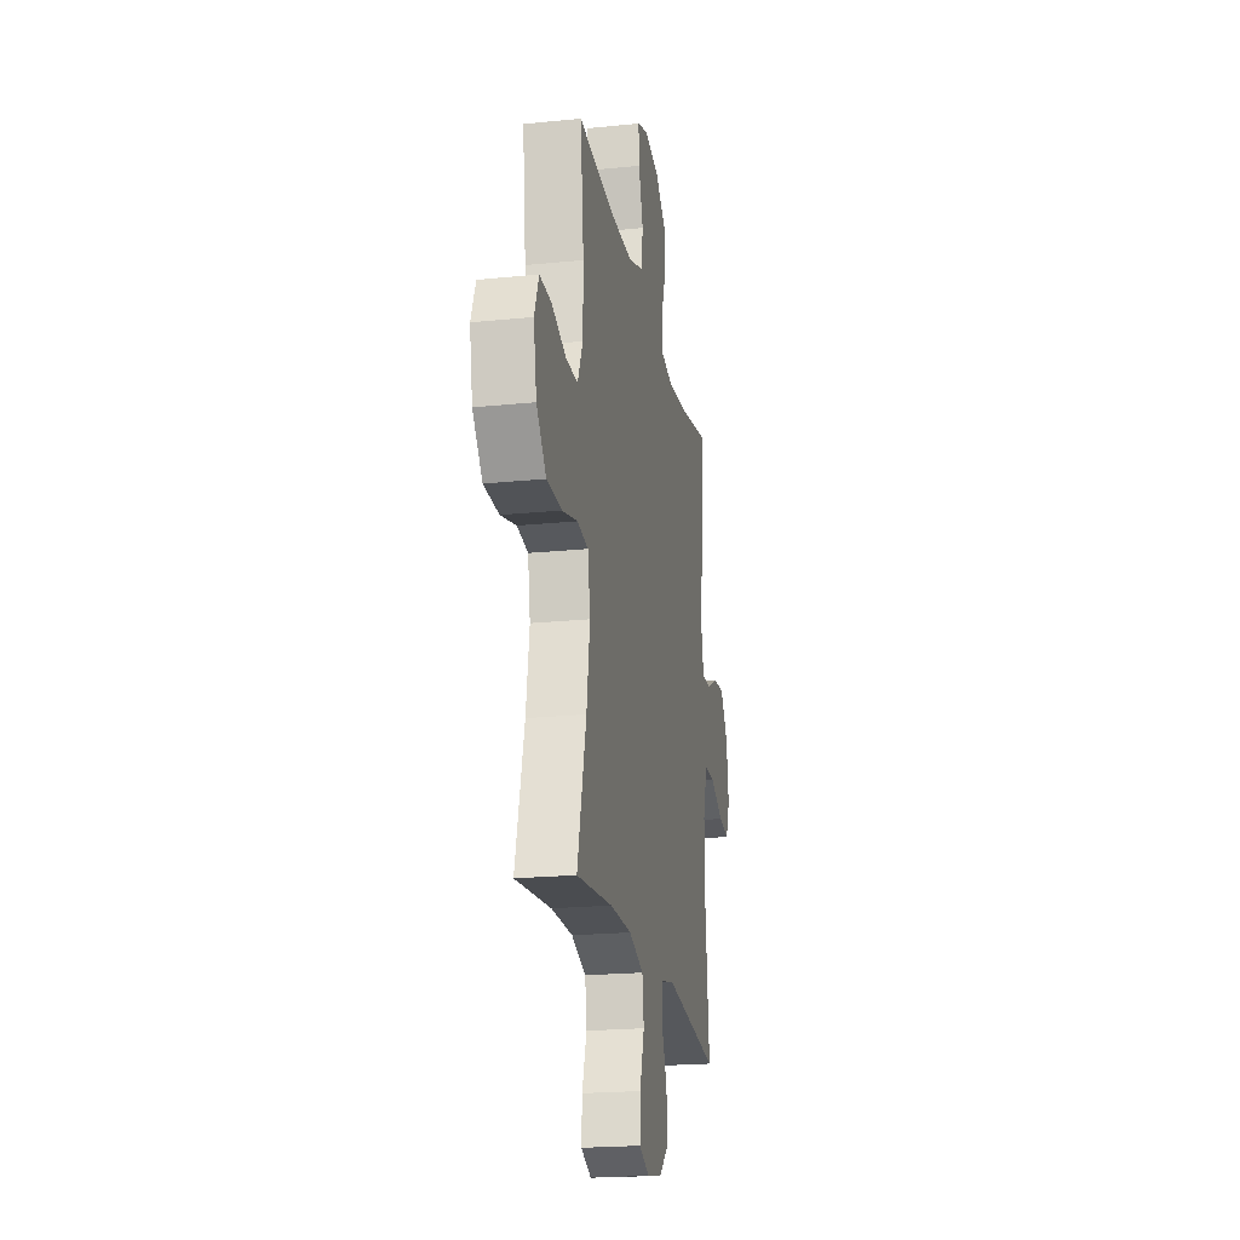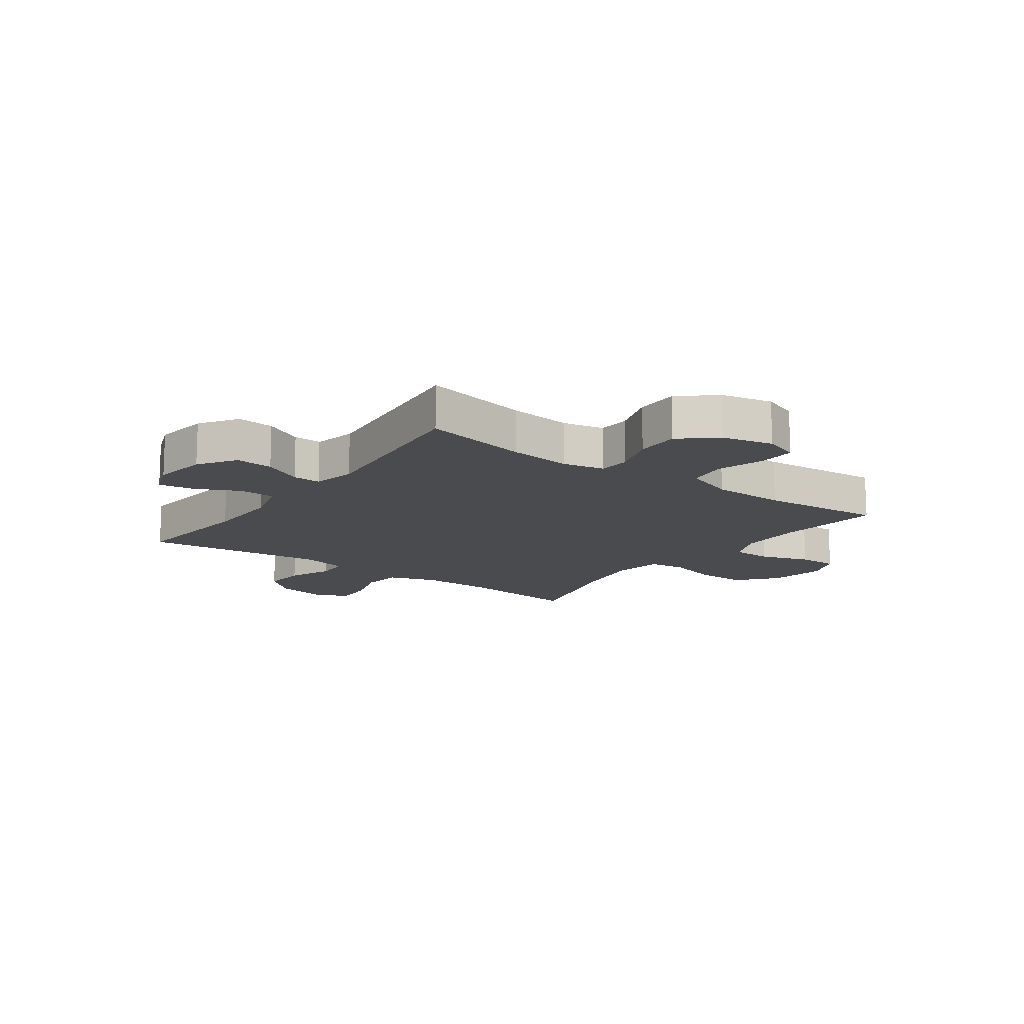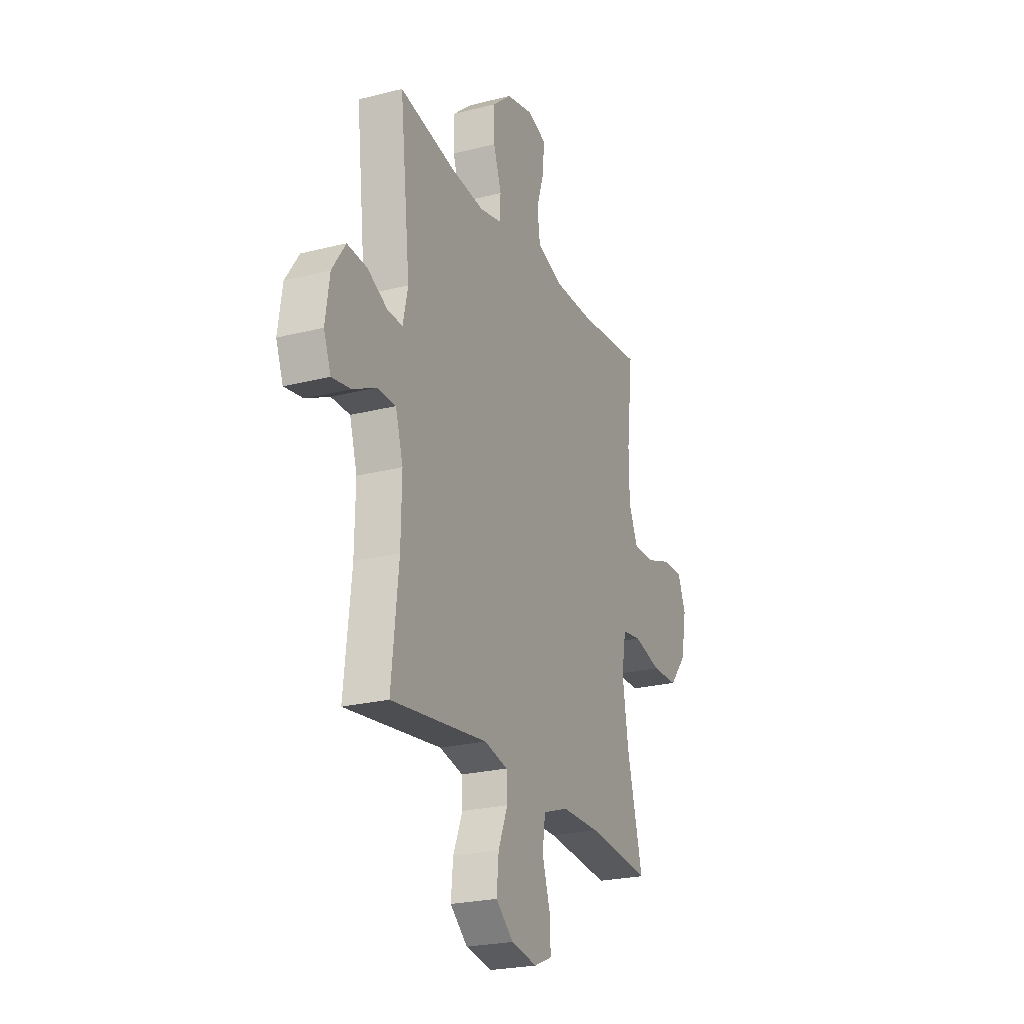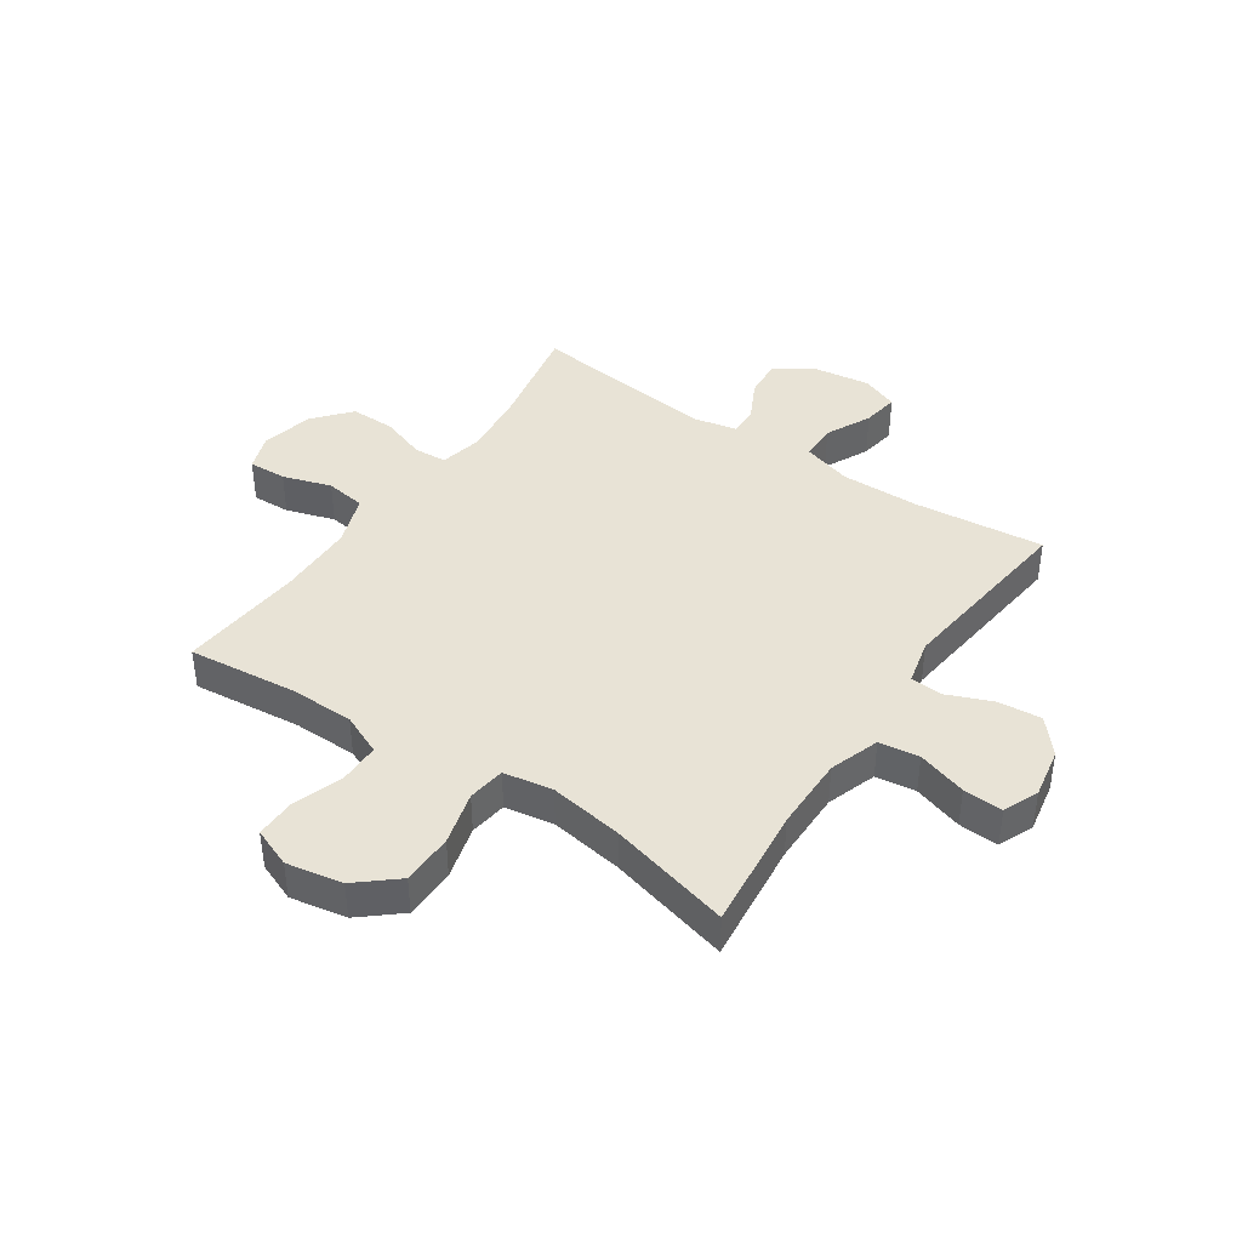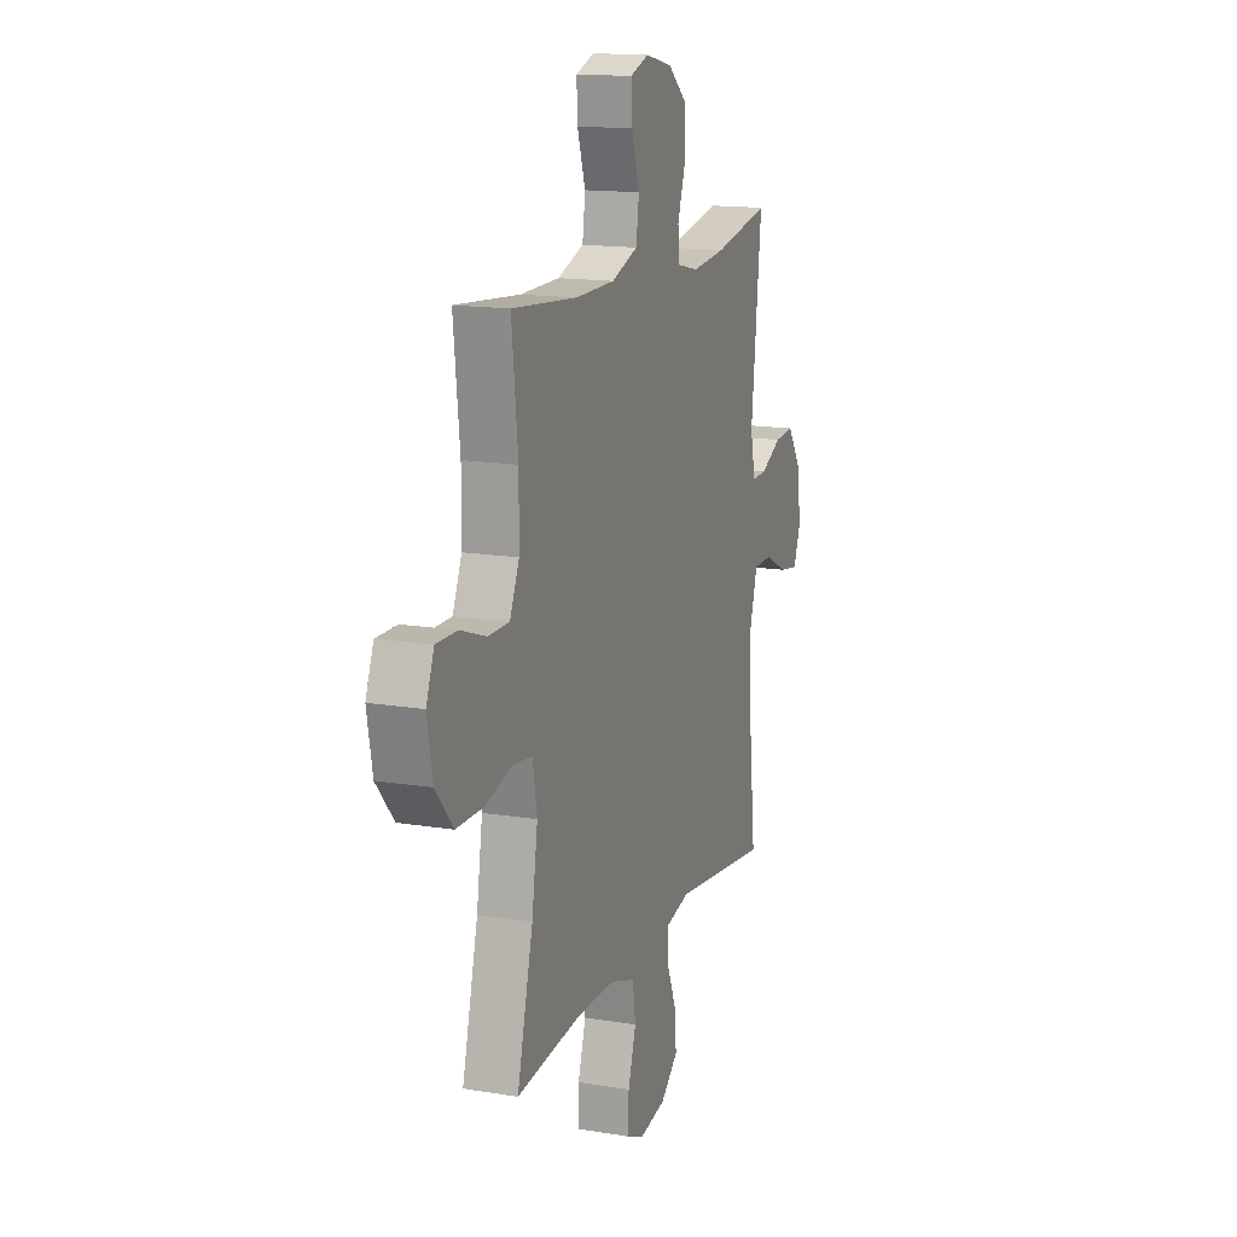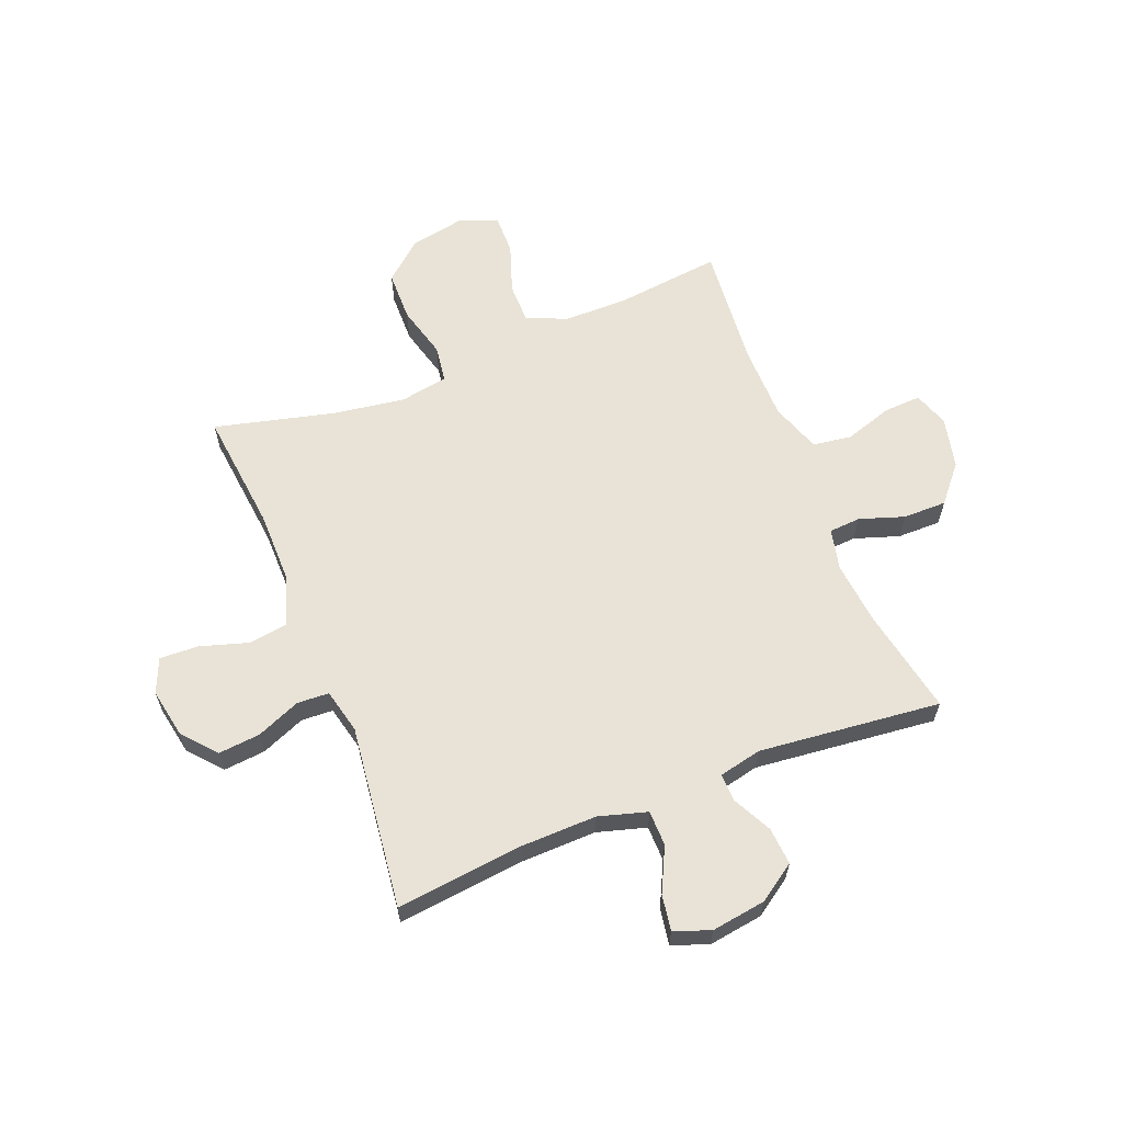
<metadata>
{"format":"obj","ext":"obj","renderer":"f3d","projection":"perspective","resolution":1024,"background":"white","views":[{"elev":-21.0,"azim":100.4,"up":"+Z"},{"elev":-14.2,"azim":-36.0,"up":"+Y"},{"elev":-23.6,"azim":-66.8,"up":"+Z"},{"elev":41.7,"azim":124.2,"up":"+Y"},{"elev":14.9,"azim":109.7,"up":"+Z"},{"elev":62.5,"azim":-111.7,"up":"+Y"}]}
</metadata>
<code>
o path610
v -0.173 0.0375 -0.4668
v -0.09272 0.0375 -0.4859
v -0.0898 0.0375 -0.5436
v -0.1223 0.0375 -0.6228
v -0.1293 0.0375 -0.699
v -0.06965 0.0375 -0.7506
v 0.01949 0.0375 -0.7671
v 0.08118 0.0375 -0.7407
v 0.0781 0.0375 -0.6707
v 0.05118 0.0375 -0.5836
v 0.06093 0.0375 -0.5127
v 0.1488 0.0375 -0.4827
v 0.2799 0.0375 -0.4833
v 0.4972 0.0375 -0.5069
v 0.4432 0.0375 -0.2914
v 0.4233 0.0375 -0.1616
v 0.4383 0.0375 -0.07475
v 0.5043 0.0375 -0.06534
v 0.5988 0.0375 -0.09081
v 0.6894 0.0375 -0.08944
v 0.7486 0.0375 -0.01971
v 0.7671 0.0375 0.0792
v 0.74 0.0375 0.1479
v 0.669 0.0375 0.1469
v 0.5809 0.0375 0.1165
v 0.5088 0.0375 0.1166
v 0.4772 0.0375 0.1892
v 0.4762 0.0375 0.3032
v 0.4972 0.0375 0.495
v 0.2755 0.0375 0.4756
v 0.1417 0.0375 0.4774
v 0.05199 0.0375 0.5089
v 0.04191 0.0375 0.5797
v 0.06924 0.0375 0.6651
v 0.07232 0.0375 0.7322
v 0.009216 0.0375 0.7546
v -0.08308 0.0375 0.734
v -0.1479 0.0375 0.6786
v -0.1475 0.0375 0.5996
v -0.1204 0.0375 0.5192
v -0.1241 0.0375 0.4621
v -0.1986 0.0375 0.4457
v -0.3131 0.0375 0.4575
v -0.5045 0.0375 0.495
v -0.4693 0.0375 0.1662
v -0.4862 0.0375 0.08888
v -0.5372 0.0375 0.09033
v -0.6072 0.0375 0.1259
v -0.6746 0.0375 0.1313
v -0.7204 0.0375 0.06355
v -0.7348 0.0375 -0.03474
v -0.7104 0.0375 -0.09974
v -0.6462 0.0375 -0.08962
v -0.5667 0.0375 -0.05079
v -0.5028 0.0375 -0.05168
v -0.4771 0.0375 -0.1395
v -0.4797 0.0375 -0.2766
v -0.5045 0.0375 -0.5069
v -0.173 -0.0375 -0.4668
v -0.09272 -0.0375 -0.4859
v -0.0898 -0.0375 -0.5436
v -0.1223 -0.0375 -0.6228
v -0.1293 -0.0375 -0.699
v -0.06965 -0.0375 -0.7506
v 0.01949 -0.0375 -0.7671
v 0.08118 -0.0375 -0.7407
v 0.0781 -0.0375 -0.6707
v 0.05118 -0.0375 -0.5836
v 0.06093 -0.0375 -0.5127
v 0.1488 -0.0375 -0.4827
v 0.2799 -0.0375 -0.4833
v 0.4972 -0.0375 -0.5069
v 0.4432 -0.0375 -0.2914
v 0.4233 -0.0375 -0.1616
v 0.4383 -0.0375 -0.07475
v 0.5043 -0.0375 -0.06534
v 0.5988 -0.0375 -0.09081
v 0.6894 -0.0375 -0.08944
v 0.7486 -0.0375 -0.01971
v 0.7671 -0.0375 0.0792
v 0.74 -0.0375 0.1479
v 0.669 -0.0375 0.1469
v 0.5809 -0.0375 0.1165
v 0.5088 -0.0375 0.1166
v 0.4772 -0.0375 0.1892
v 0.4762 -0.0375 0.3032
v 0.4972 -0.0375 0.495
v 0.2755 -0.0375 0.4756
v 0.1417 -0.0375 0.4774
v 0.05199 -0.0375 0.5089
v 0.04191 -0.0375 0.5797
v 0.06924 -0.0375 0.6651
v 0.07232 -0.0375 0.7322
v 0.009216 -0.0375 0.7546
v -0.08308 -0.0375 0.734
v -0.1479 -0.0375 0.6786
v -0.1475 -0.0375 0.5996
v -0.1204 -0.0375 0.5192
v -0.1241 -0.0375 0.4621
v -0.1986 -0.0375 0.4457
v -0.3131 -0.0375 0.4575
v -0.5045 -0.0375 0.495
v -0.4693 -0.0375 0.1662
v -0.4862 -0.0375 0.08888
v -0.5372 -0.0375 0.09033
v -0.6072 -0.0375 0.1259
v -0.6746 -0.0375 0.1313
v -0.7204 -0.0375 0.06355
v -0.7348 -0.0375 -0.03474
v -0.7104 -0.0375 -0.09974
v -0.6462 -0.0375 -0.08962
v -0.5667 -0.0375 -0.05079
v -0.5028 -0.0375 -0.05168
v -0.4771 -0.0375 -0.1395
v -0.4797 -0.0375 -0.2766
v -0.5045 -0.0375 -0.5069
v -0.7204 0.0375 0.06355
v -0.7348 0.0375 -0.03474
v -0.7104 0.0375 -0.09974
v -0.7104 0.0375 -0.09974
v -0.6746 0.0375 0.1313
v -0.6746 0.0375 0.1313
v -0.6462 0.0375 -0.08962
v -0.6072 0.0375 0.1259
v -0.5667 0.0375 -0.05079
v -0.5372 0.0375 0.09033
v -0.5028 0.0375 -0.05168
v -0.5028 0.0375 -0.05168
v -0.4862 0.0375 0.08888
v -0.4862 0.0375 0.08888
v -0.4771 0.0375 -0.1395
v -0.4797 0.0375 -0.2766
v -0.5045 0.0375 -0.5069
v -0.5045 0.0375 -0.5069
v -0.4693 0.0375 0.1662
v -0.5045 0.0375 0.495
v -0.5045 0.0375 0.495
v -0.3131 0.0375 0.4575
v -0.1986 0.0375 0.4457
v -0.173 0.0375 -0.4668
v -0.1241 0.0375 0.4621
v -0.1241 0.0375 0.4621
v -0.09272 0.0375 -0.4859
v -0.09272 0.0375 -0.4859
v -0.08308 0.0375 0.734
v -0.1479 0.0375 0.6786
v -0.1475 0.0375 0.5996
v -0.1204 0.0375 0.5192
v -0.1223 0.0375 -0.6228
v -0.1293 0.0375 -0.699
v -0.06965 0.0375 -0.7506
v -0.0898 0.0375 -0.5436
v 0.009216 0.0375 0.7546
v 0.01949 0.0375 -0.7671
v 0.07232 0.0375 0.7322
v 0.07232 0.0375 0.7322
v 0.08118 0.0375 -0.7407
v 0.08118 0.0375 -0.7407
v 0.06924 0.0375 0.6651
v 0.04191 0.0375 0.5797
v 0.05199 0.0375 0.5089
v 0.05199 0.0375 0.5089
v 0.05118 0.0375 -0.5836
v 0.06093 0.0375 -0.5127
v 0.06093 0.0375 -0.5127
v 0.0781 0.0375 -0.6707
v 0.1417 0.0375 0.4774
v 0.1488 0.0375 -0.4827
v 0.2755 0.0375 0.4756
v 0.2799 0.0375 -0.4833
v 0.4972 0.0375 0.495
v 0.4972 0.0375 0.495
v 0.4762 0.0375 0.3032
v 0.4233 0.0375 -0.1616
v 0.4383 0.0375 -0.07475
v 0.4383 0.0375 -0.07475
v 0.4432 0.0375 -0.2914
v 0.4772 0.0375 0.1892
v 0.5043 0.0375 -0.06534
v 0.4972 0.0375 -0.5069
v 0.4972 0.0375 -0.5069
v 0.5088 0.0375 0.1166
v 0.5088 0.0375 0.1166
v 0.5988 0.0375 -0.09081
v 0.5809 0.0375 0.1165
v 0.669 0.0375 0.1469
v 0.6894 0.0375 -0.08944
v 0.74 0.0375 0.1479
v 0.74 0.0375 0.1479
v 0.7486 0.0375 -0.01971
v 0.7671 0.0375 0.0792
v -0.7204 -0.0375 0.06355
v -0.7348 -0.0375 -0.03474
v -0.7104 -0.0375 -0.09974
v -0.7104 -0.0375 -0.09974
v -0.6746 -0.0375 0.1313
v -0.6746 -0.0375 0.1313
v -0.6462 -0.0375 -0.08962
v -0.6072 -0.0375 0.1259
v -0.5667 -0.0375 -0.05079
v -0.5372 -0.0375 0.09033
v -0.5028 -0.0375 -0.05168
v -0.5028 -0.0375 -0.05168
v -0.4862 -0.0375 0.08888
v -0.4862 -0.0375 0.08888
v -0.4771 -0.0375 -0.1395
v -0.4797 -0.0375 -0.2766
v -0.5045 -0.0375 -0.5069
v -0.5045 -0.0375 -0.5069
v -0.4693 -0.0375 0.1662
v -0.5045 -0.0375 0.495
v -0.5045 -0.0375 0.495
v -0.3131 -0.0375 0.4575
v -0.1986 -0.0375 0.4457
v -0.173 -0.0375 -0.4668
v -0.1241 -0.0375 0.4621
v -0.1241 -0.0375 0.4621
v -0.09272 -0.0375 -0.4859
v -0.09272 -0.0375 -0.4859
v -0.08308 -0.0375 0.734
v -0.1479 -0.0375 0.6786
v -0.1475 -0.0375 0.5996
v -0.1204 -0.0375 0.5192
v -0.1223 -0.0375 -0.6228
v -0.1293 -0.0375 -0.699
v -0.06965 -0.0375 -0.7506
v -0.0898 -0.0375 -0.5436
v 0.009216 -0.0375 0.7546
v 0.01949 -0.0375 -0.7671
v 0.07232 -0.0375 0.7322
v 0.07232 -0.0375 0.7322
v 0.08118 -0.0375 -0.7407
v 0.08118 -0.0375 -0.7407
v 0.06924 -0.0375 0.6651
v 0.04191 -0.0375 0.5797
v 0.05199 -0.0375 0.5089
v 0.05199 -0.0375 0.5089
v 0.05118 -0.0375 -0.5836
v 0.06093 -0.0375 -0.5127
v 0.06093 -0.0375 -0.5127
v 0.0781 -0.0375 -0.6707
v 0.1417 -0.0375 0.4774
v 0.1488 -0.0375 -0.4827
v 0.2755 -0.0375 0.4756
v 0.2799 -0.0375 -0.4833
v 0.4972 -0.0375 0.495
v 0.4972 -0.0375 0.495
v 0.4762 -0.0375 0.3032
v 0.4233 -0.0375 -0.1616
v 0.4383 -0.0375 -0.07475
v 0.4383 -0.0375 -0.07475
v 0.4432 -0.0375 -0.2914
v 0.4772 -0.0375 0.1892
v 0.5043 -0.0375 -0.06534
v 0.4972 -0.0375 -0.5069
v 0.4972 -0.0375 -0.5069
v 0.5088 -0.0375 0.1166
v 0.5088 -0.0375 0.1166
v 0.5988 -0.0375 -0.09081
v 0.5809 -0.0375 0.1165
v 0.669 -0.0375 0.1469
v 0.6894 -0.0375 -0.08944
v 0.74 -0.0375 0.1479
v 0.74 -0.0375 0.1479
v 0.7486 -0.0375 -0.01971
v 0.7671 -0.0375 0.0792
f 253 250 257
f 192 200 199
f 260 259 265
f 218 206 215
f 242 216 250
f 198 193 194
f 204 206 250
f 202 201 200
f 213 210 214
f 257 254 260
f 198 192 193
f 223 235 222
f 242 253 244
f 234 220 235
f 236 216 242
f 243 245 252
f 228 220 234
f 265 259 262
f 250 218 249
f 243 218 239
f 259 260 254
f 235 223 236
f 241 226 229
f 204 201 202
f 244 248 246
f 235 220 222
f 257 250 254
f 199 200 201
f 206 204 202
f 249 218 243
f 224 238 227
f 215 206 207
f 238 224 241
f 196 192 199
f 224 226 241
f 260 265 261
f 200 192 198
f 261 266 263
f 230 228 234
f 244 253 248
f 239 227 238
f 261 265 266
f 215 207 208
f 216 204 250
f 242 250 253
f 216 236 223
f 221 222 220
f 226 224 225
f 206 218 250
f 249 243 252
f 218 227 239
f 210 213 211
f 241 229 232
f 214 210 216
f 210 204 216
f 252 245 255
f 50 51 109 108
f 51 120 195 109
f 122 50 108 197
f 52 53 111 110
f 48 49 107 106
f 53 54 112 111
f 47 48 106 105
f 54 128 203 112
f 130 47 105 205
f 55 56 114 113
f 57 134 209 115
f 45 46 104 103
f 56 57 115 114
f 137 45 103 212
f 43 44 102 101
f 42 43 101 100
f 58 1 59 116
f 142 42 100 217
f 1 144 219 59
f 37 38 96 95
f 38 39 97 96
f 39 40 98 97
f 4 5 63 62
f 5 6 64 63
f 40 41 99 98
f 3 4 62 61
f 2 3 61 60
f 36 37 95 94
f 6 7 65 64
f 156 36 94 231
f 7 158 233 65
f 34 35 93 92
f 33 34 92 91
f 162 33 91 237
f 10 165 240 68
f 9 10 68 67
f 8 9 67 66
f 31 32 90 89
f 11 12 70 69
f 30 31 89 88
f 12 13 71 70
f 172 30 88 247
f 28 29 87 86
f 16 176 251 74
f 15 16 74 73
f 27 28 86 85
f 17 18 76 75
f 181 15 73 256
f 13 14 72 71
f 183 27 85 258
f 18 19 77 76
f 25 26 84 83
f 24 25 83 82
f 19 20 78 77
f 189 24 82 264
f 20 21 79 78
f 22 23 81 80
f 21 22 80 79
f 178 182 175
f 117 124 125
f 185 190 184
f 143 140 131
f 167 175 141
f 123 119 118
f 129 175 131
f 127 125 126
f 138 139 135
f 182 185 179
f 123 118 117
f 148 147 160
f 167 169 178
f 159 160 145
f 161 167 141
f 168 177 170
f 153 159 145
f 190 187 184
f 175 174 143
f 168 164 143
f 184 179 185
f 160 161 148
f 166 154 151
f 129 127 126
f 169 171 173
f 160 147 145
f 182 179 175
f 124 126 125
f 131 127 129
f 174 168 143
f 149 152 163
f 140 132 131
f 163 166 149
f 121 124 117
f 149 166 151
f 185 186 190
f 125 123 117
f 186 188 191
f 155 159 153
f 169 173 178
f 164 163 152
f 186 191 190
f 140 133 132
f 141 175 129
f 167 178 175
f 141 148 161
f 146 145 147
f 151 150 149
f 131 175 143
f 174 177 168
f 143 164 152
f 135 136 138
f 166 157 154
f 139 141 135
f 135 141 129
f 177 180 170

</code>
